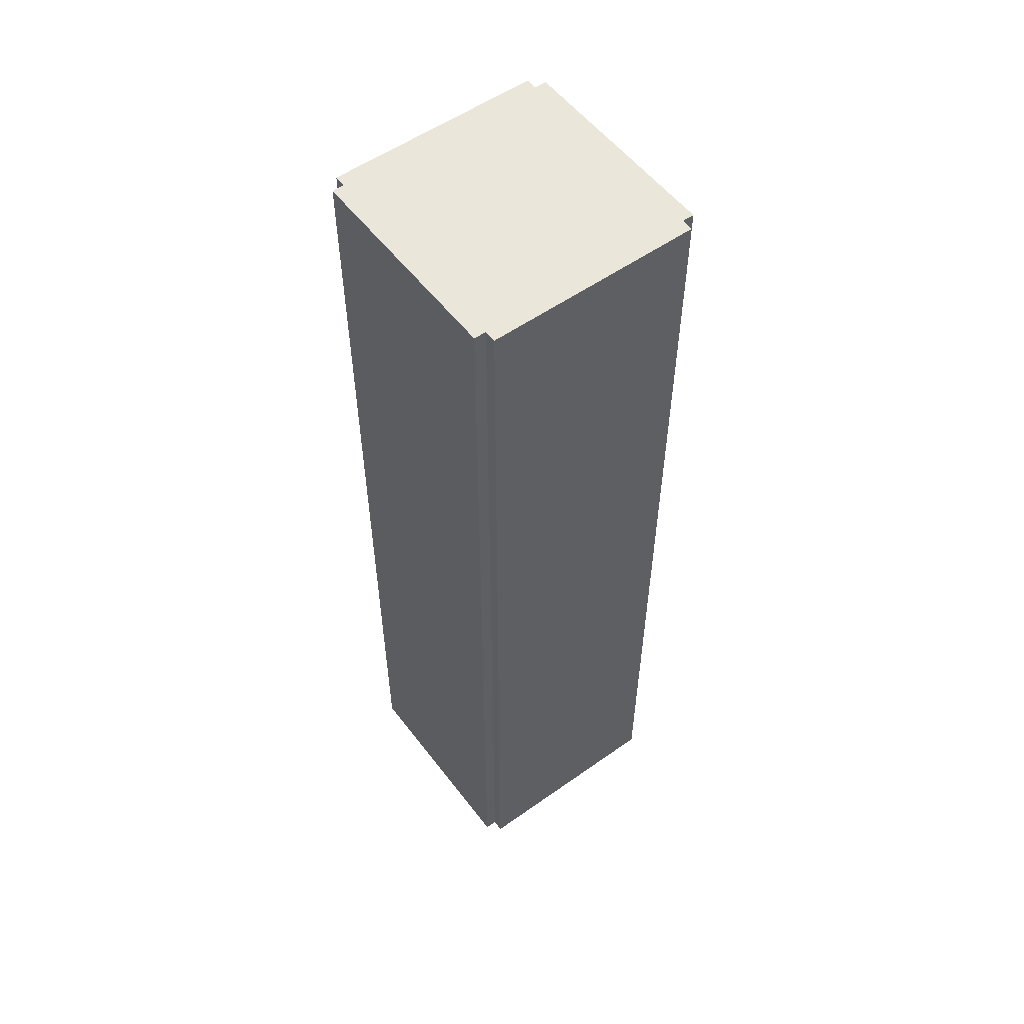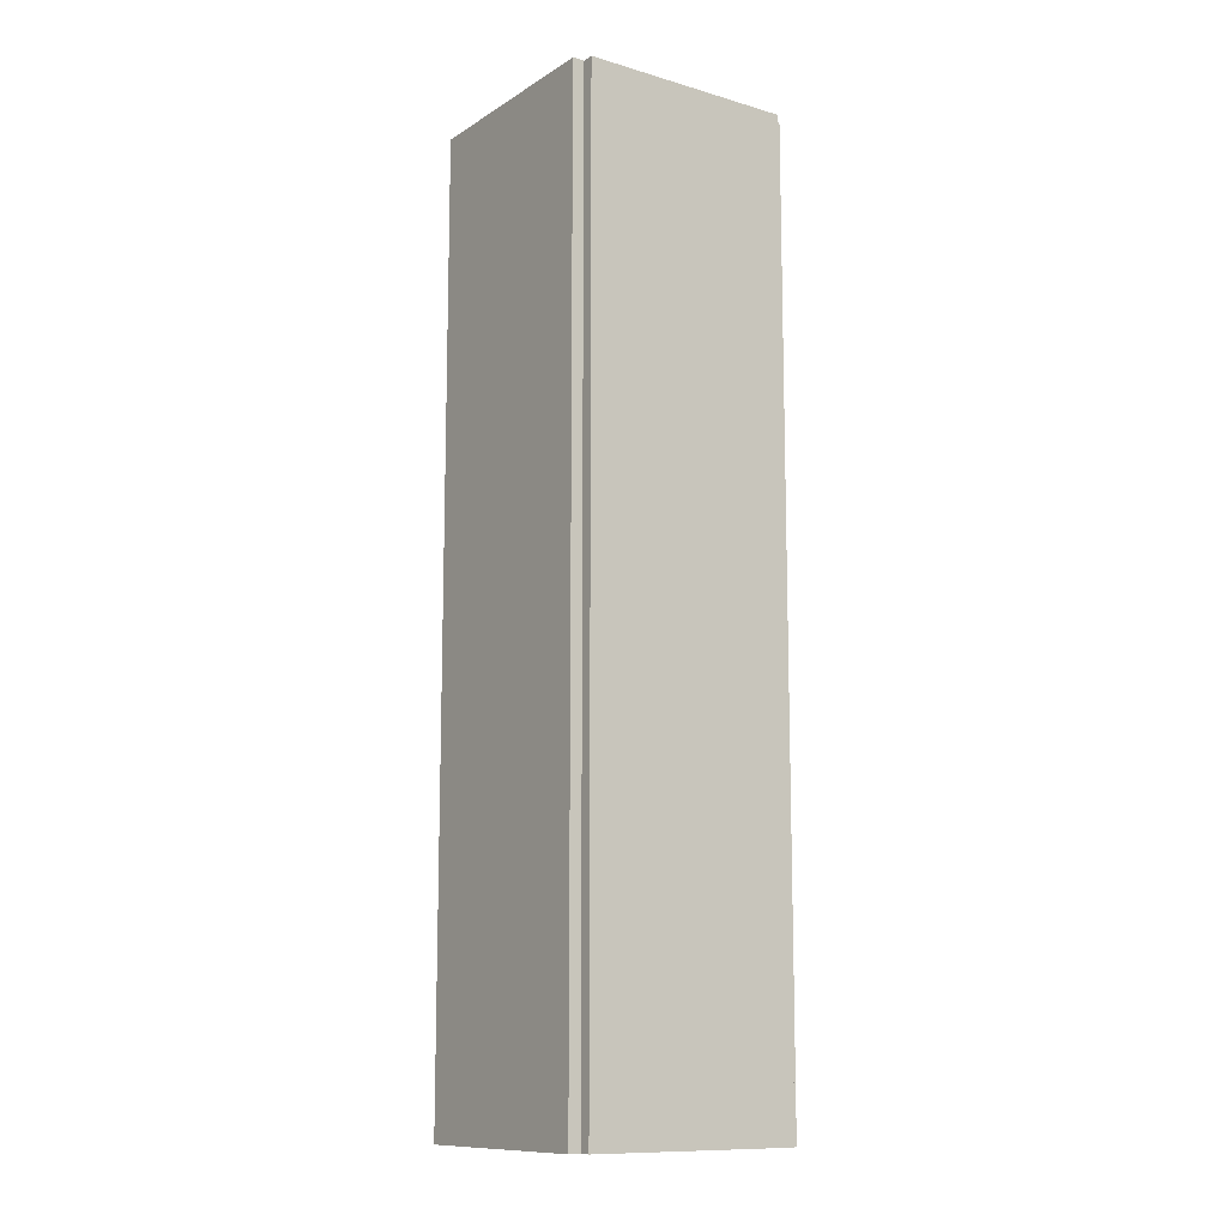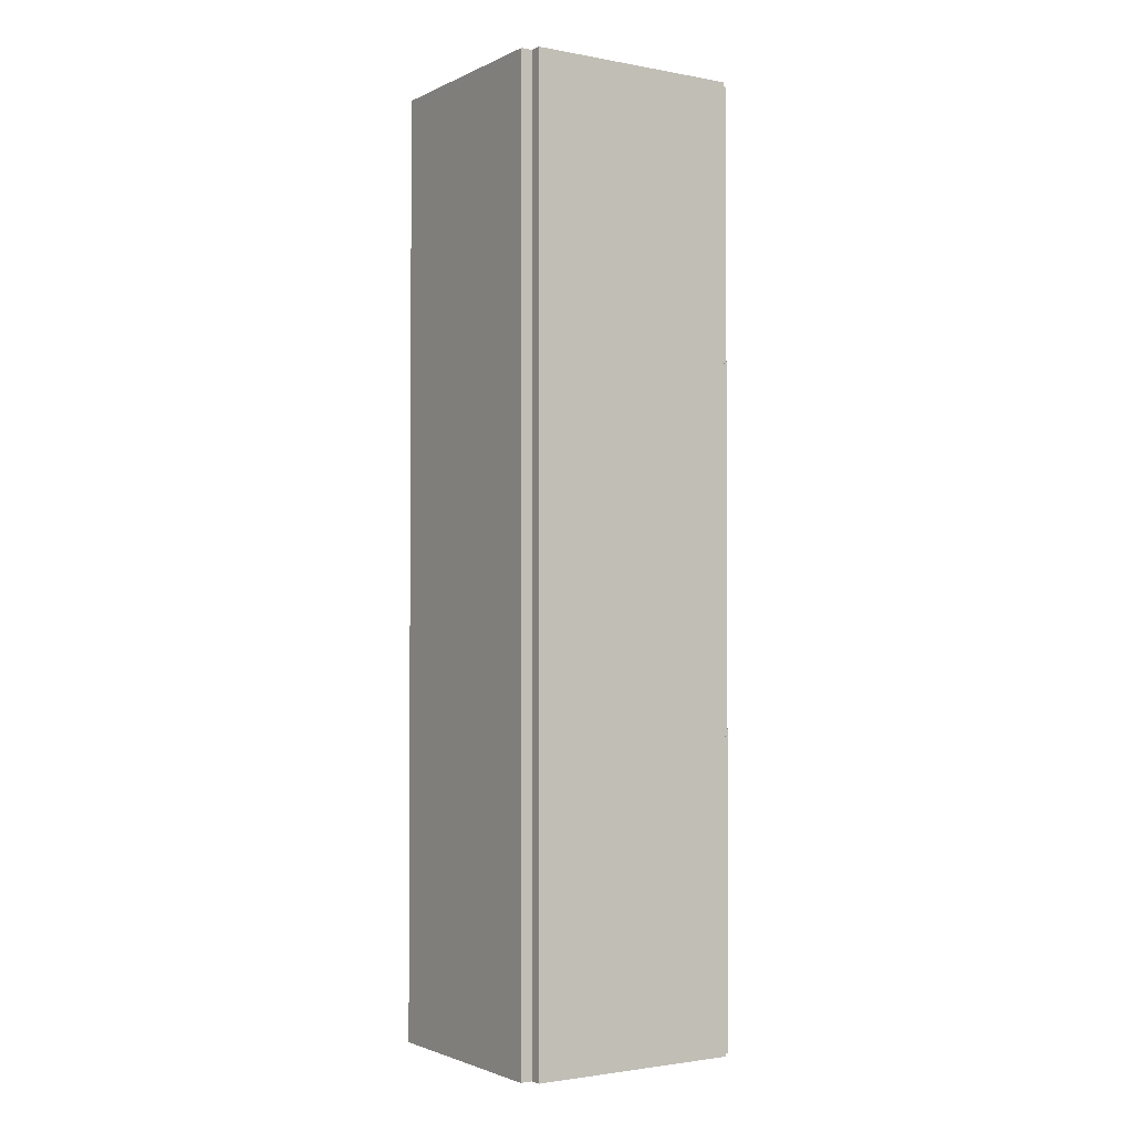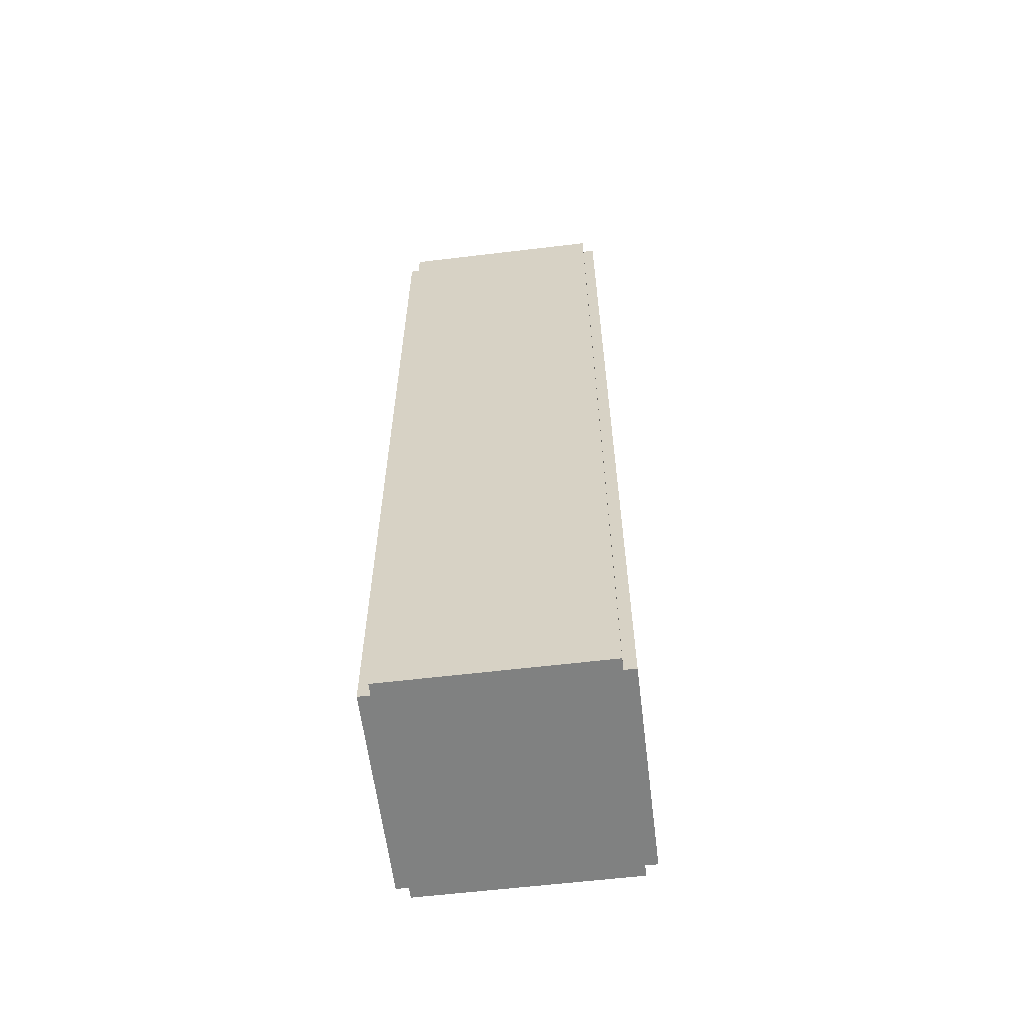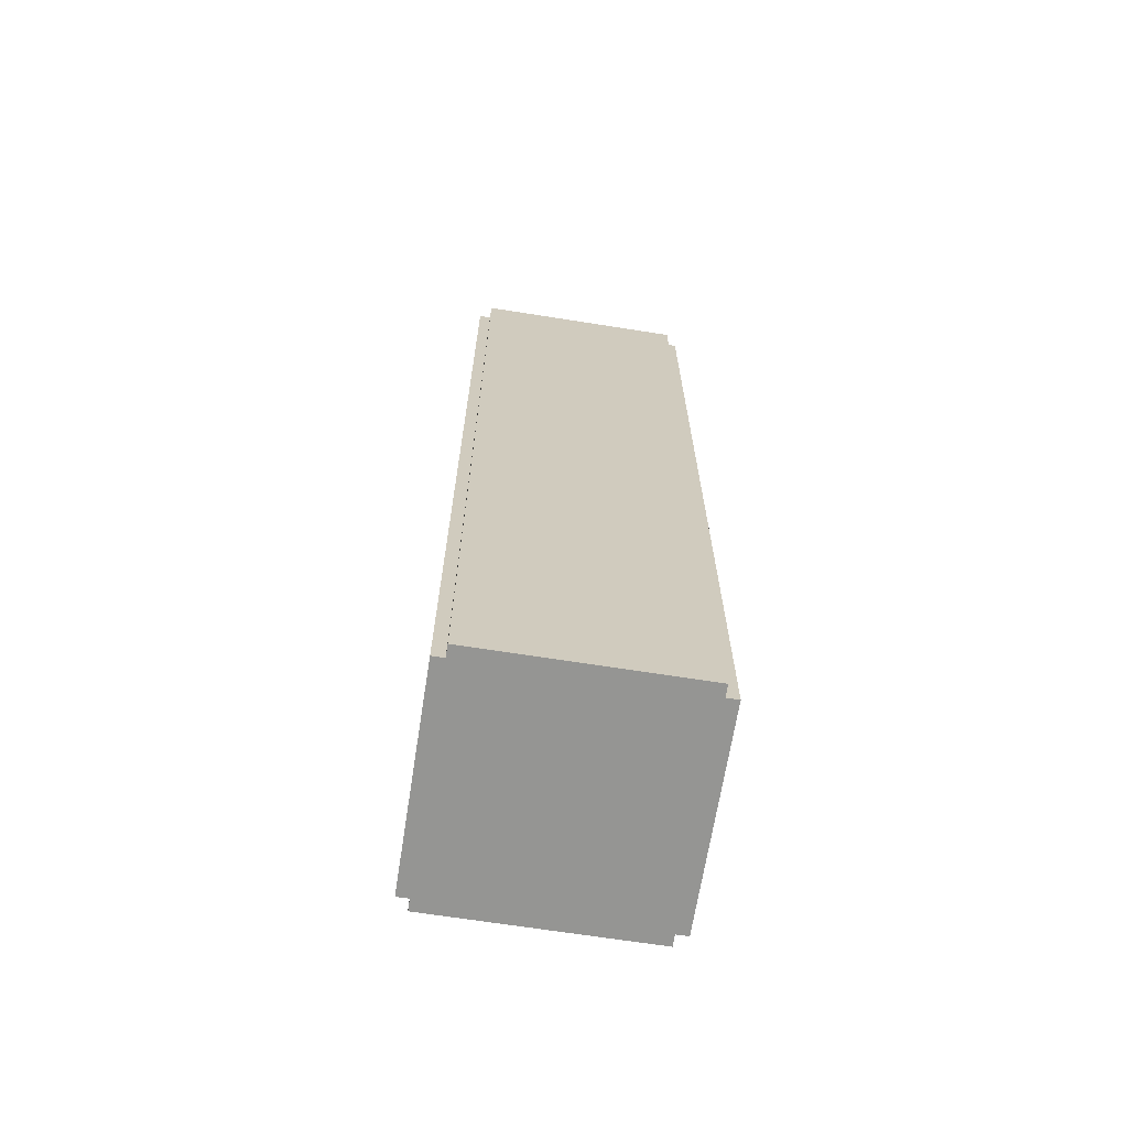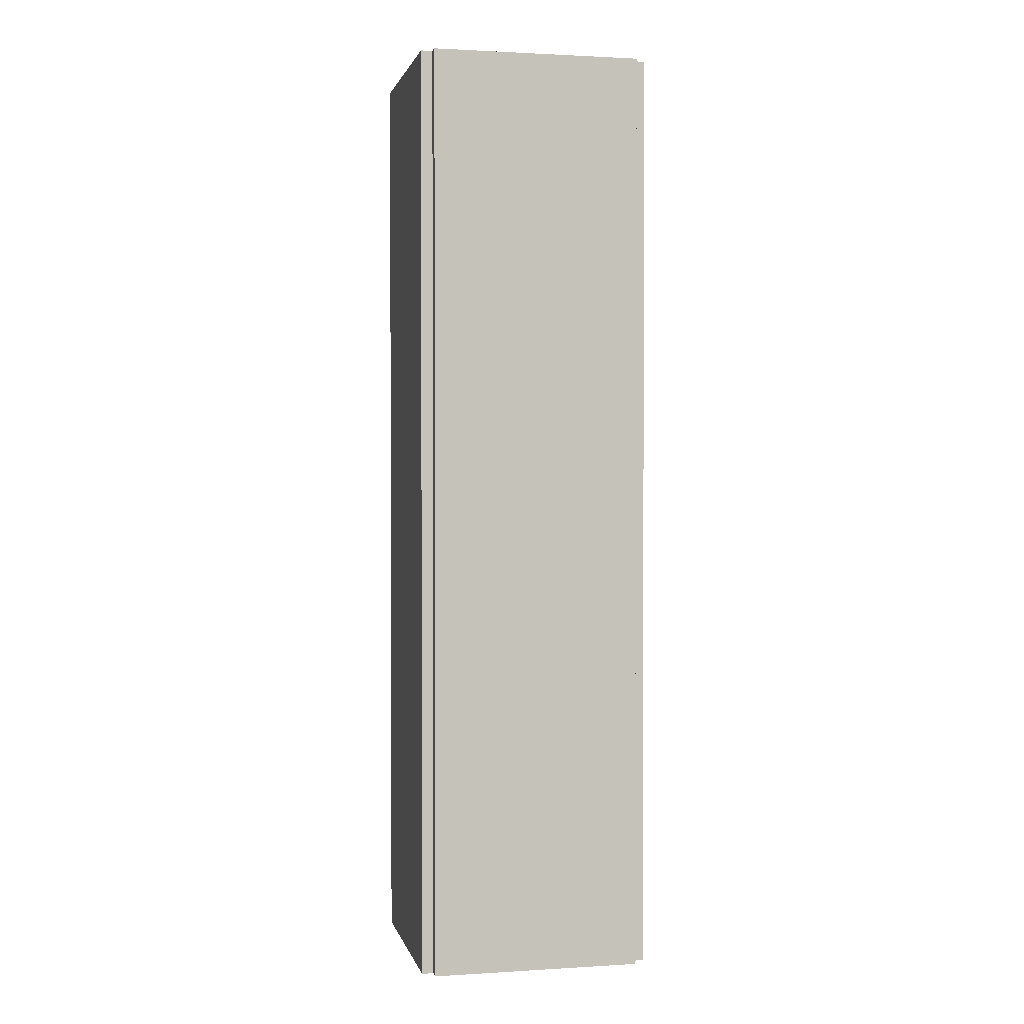
<metadata>
{"format":"obj","ext":"obj","renderer":"f3d","projection":"perspective","resolution":1024,"background":"white","views":[{"elev":55.0,"azim":-36.7,"up":"+Y"},{"elev":-11.6,"azim":55.1,"up":"+Y"},{"elev":-2.1,"azim":-122.9,"up":"+Y"},{"elev":-60.3,"azim":7.0,"up":"+Y"},{"elev":-67.3,"azim":81.0,"up":"+Y"},{"elev":1.5,"azim":167.6,"up":"+Y"}]}
</metadata>
<code>
g wall_corner
v -10 0 9
v -10 0 -9
v -10 80 9
v -10 80 -9
v -9 0 10
v -9 0 9
v -9 0 -9
v -9 0 -10
v -9 80 10
v -9 80 9
v -9 80 -9
v -9 80 -10
v 9 0 10
v 9 0 9
v 9 0 -9
v 9 0 -10
v 9 80 10
v 9 80 9
v 9 80 -9
v 9 80 -10
v 10 0 9
v 10 0 -9
v 10 80 9
v 10 80 -9
v -9 0 10
v -9 80 10
v 9 0 10
v 9 80 10
v -10 0 9
v -10 80 9
v -9 0 9
v -9 80 9
v 9 0 9
v 9 80 9
v 10 0 9
v 10 80 9
v -10 0 -9
v -10 80 -9
v -9 0 -9
v -9 80 -9
v 9 0 -9
v 9 80 -9
v 10 0 -9
v 10 80 -9
v -9 0 -10
v -9 80 -10
v 9 0 -10
v 9 80 -10
v -9 0 10
v 9 0 10
v -10 0 9
v -9 0 9
v 9 0 9
v 10 0 9
v -10 0 -9
v -9 0 -9
v 9 0 -9
v 10 0 -9
v -9 0 -10
v 9 0 -10
v -9 80 10
v 9 80 10
v -10 80 9
v -9 80 9
v 9 80 9
v 10 80 9
v -10 80 -9
v -9 80 -9
v 9 80 -9
v 10 80 -9
v -9 80 -10
v 9 80 -10
f 3 2 1
f 4 2 3
f 9 6 5
f 10 6 9
f 11 8 7
f 12 8 11
f 13 14 17
f 17 14 18
f 15 16 19
f 19 16 20
f 21 22 23
f 23 22 24
f 27 26 25
f 28 26 27
f 31 30 29
f 32 30 31
f 35 34 33
f 36 34 35
f 37 38 39
f 39 38 40
f 41 42 43
f 43 42 44
f 45 46 47
f 47 46 48
f 52 50 49
f 53 50 52
f 55 52 51
f 55 54 53
f 55 53 52
f 56 54 55
f 57 54 56
f 58 54 57
f 59 57 56
f 60 57 59
f 61 62 64
f 64 62 65
f 63 64 67
f 65 66 67
f 64 65 67
f 67 66 68
f 68 66 69
f 69 66 70
f 68 69 71
f 71 69 72

</code>
